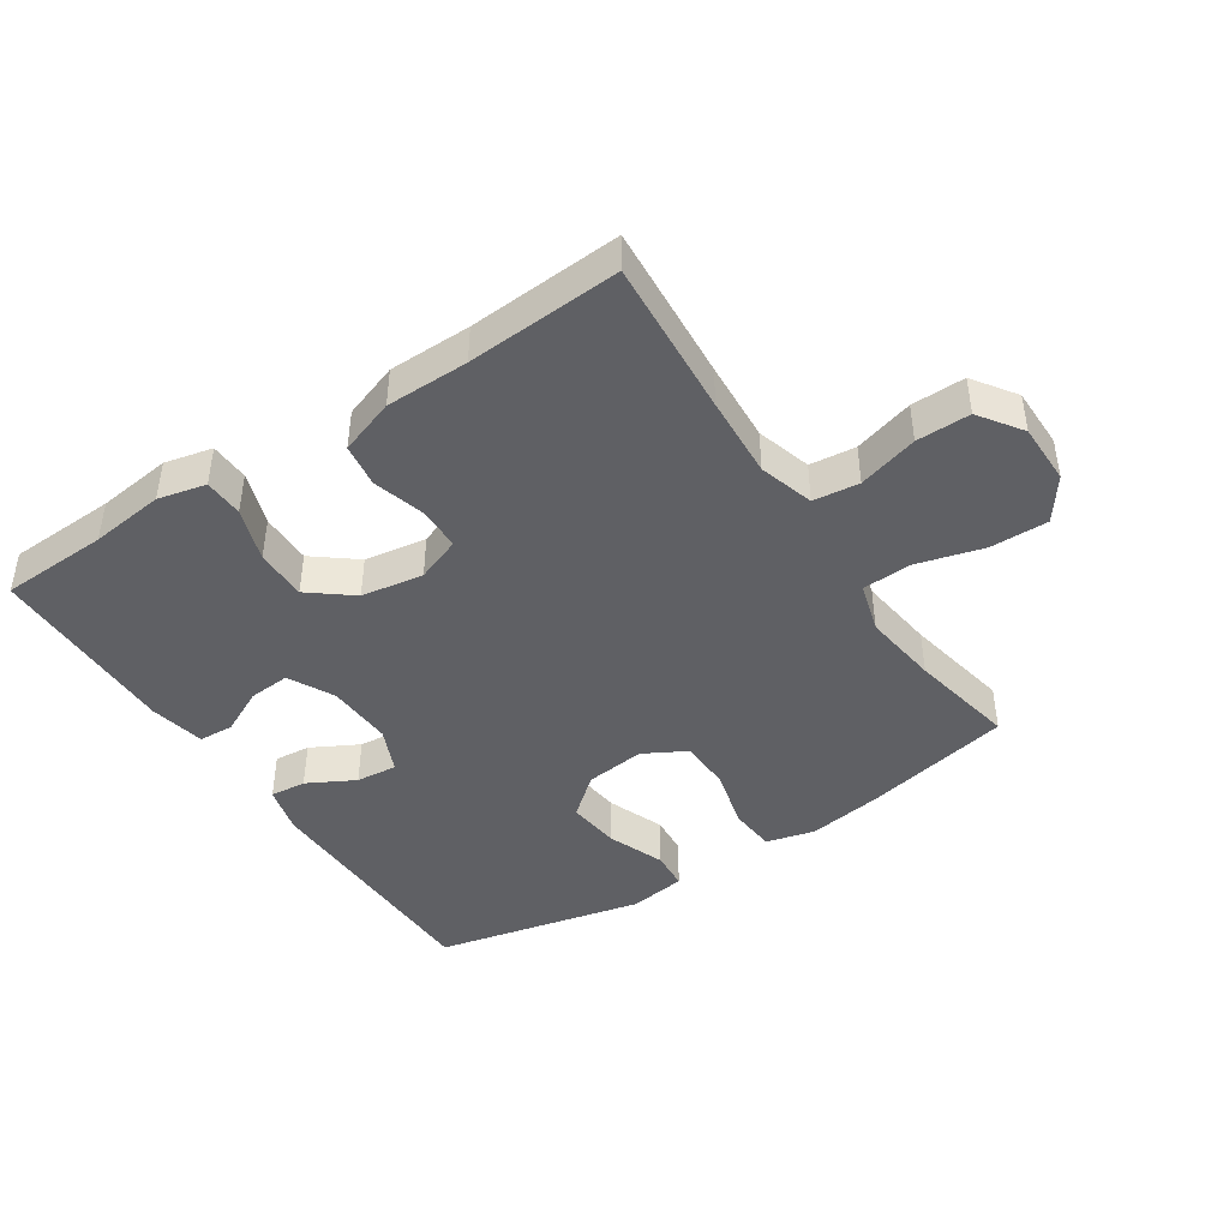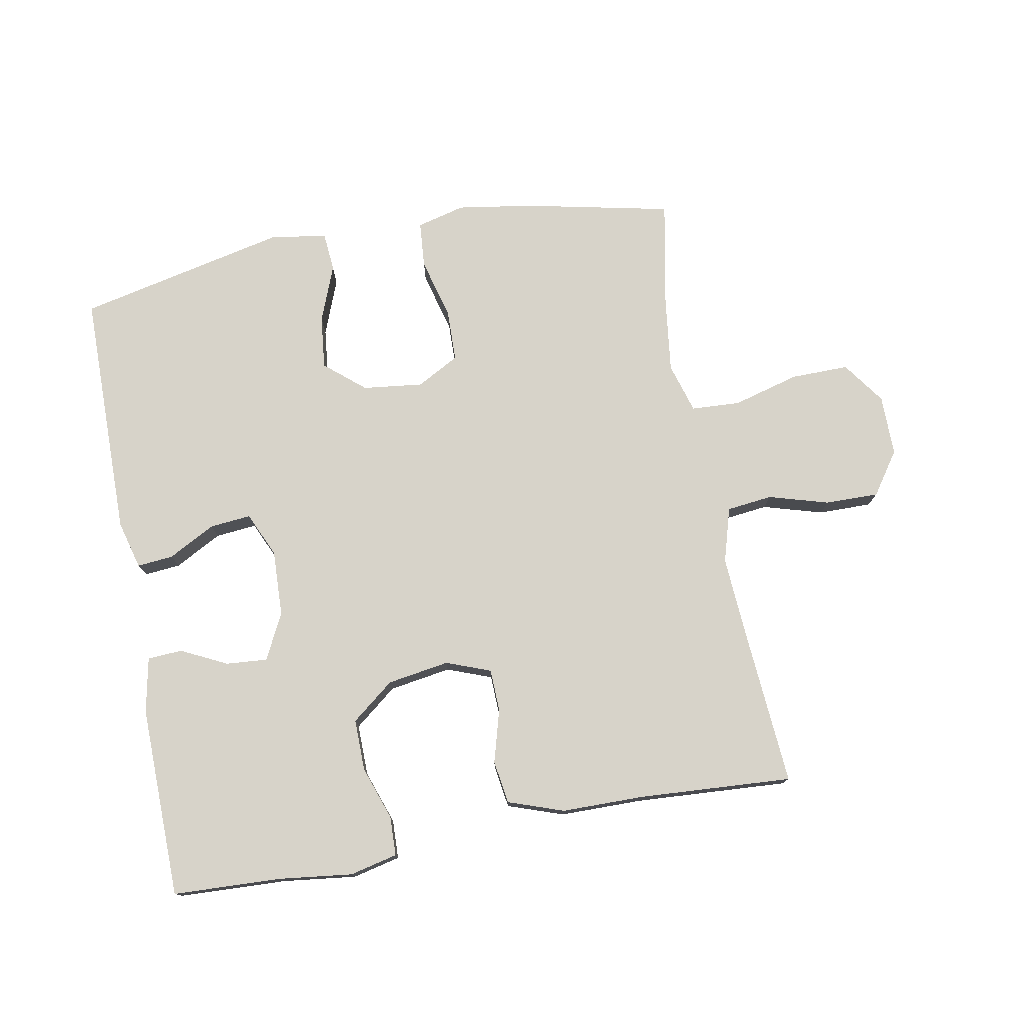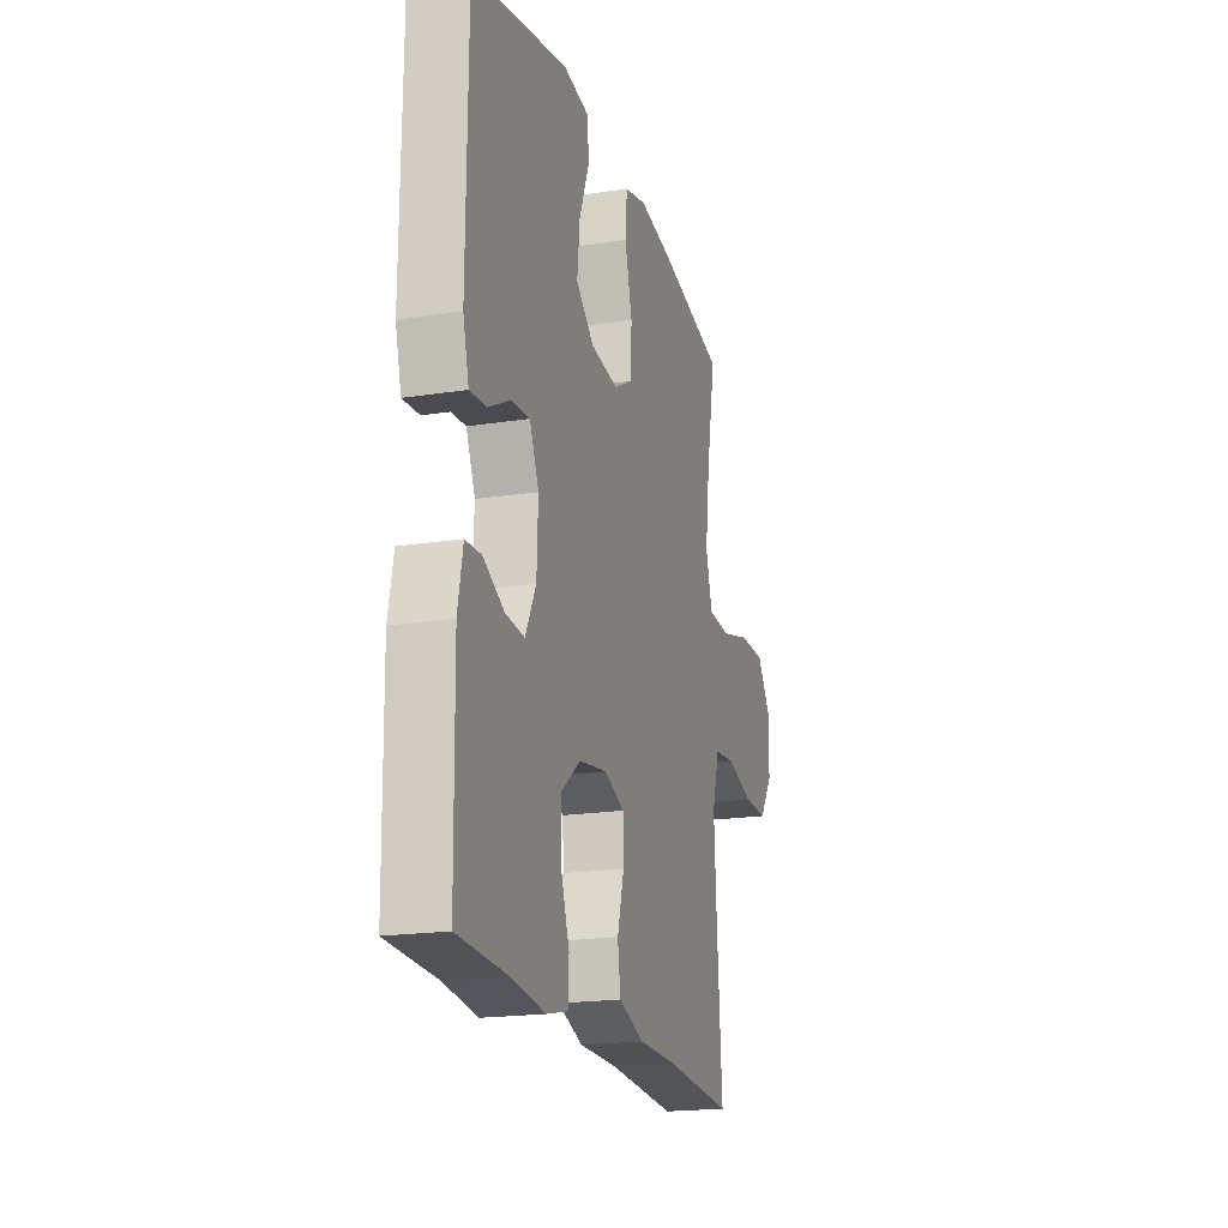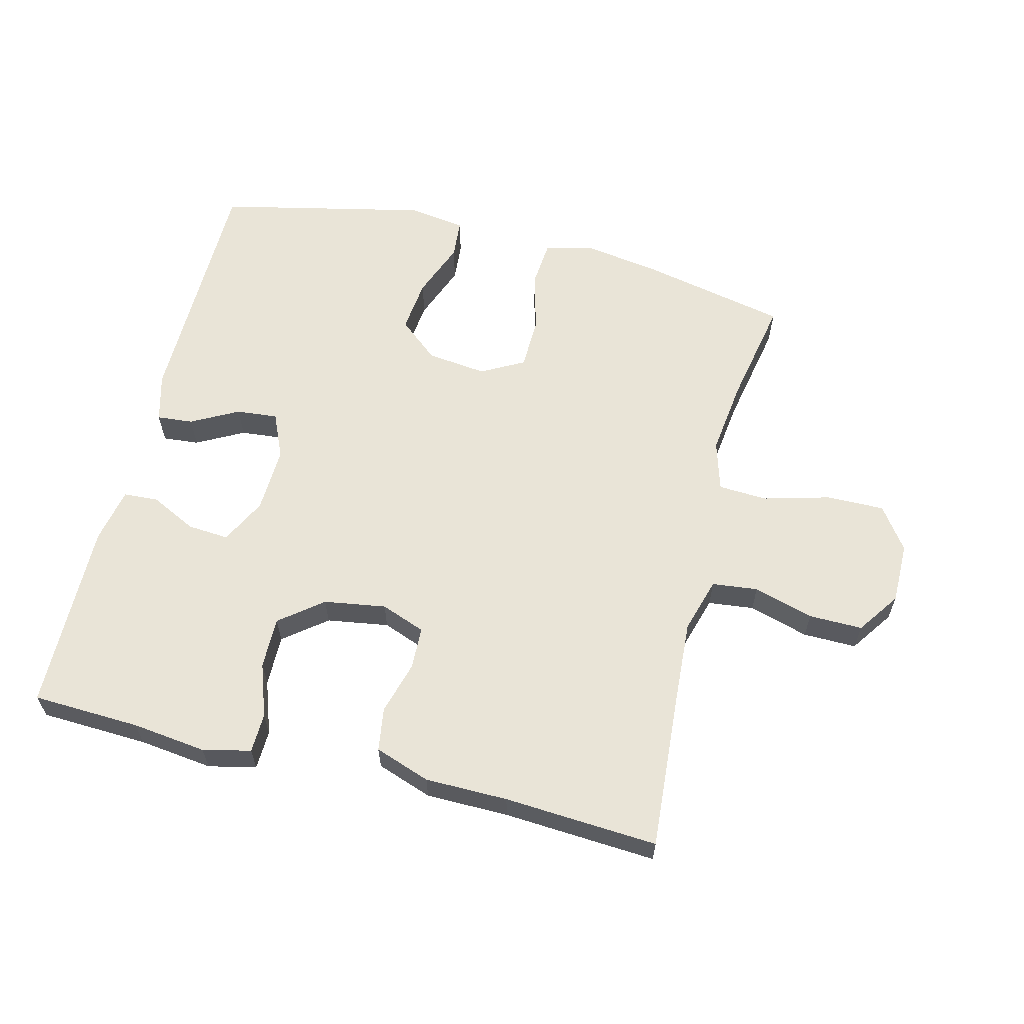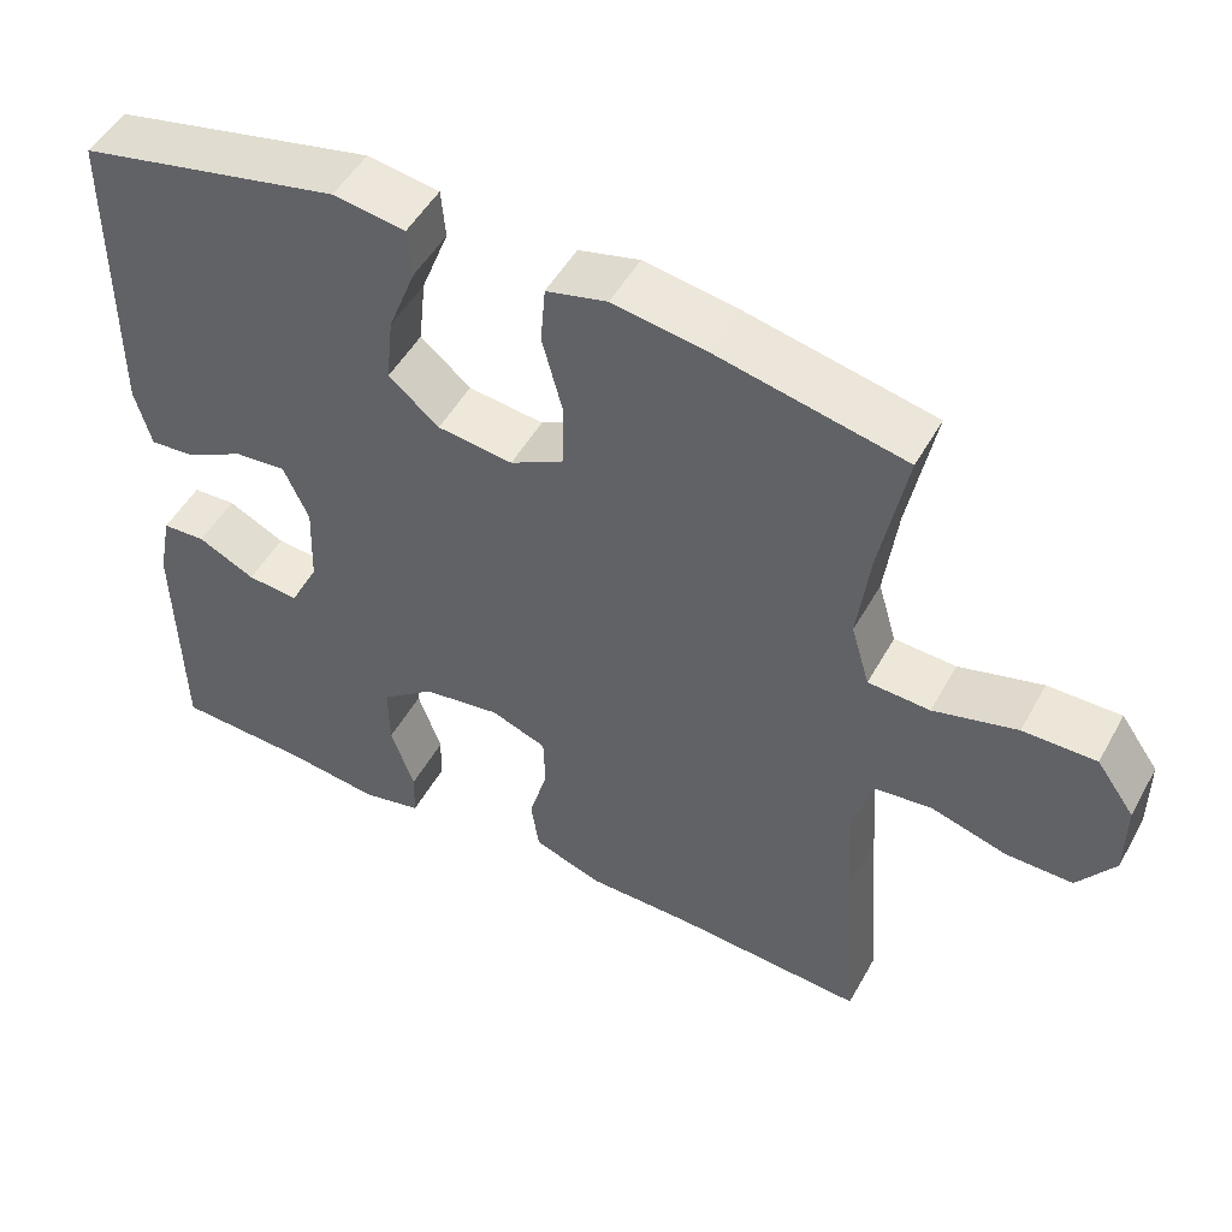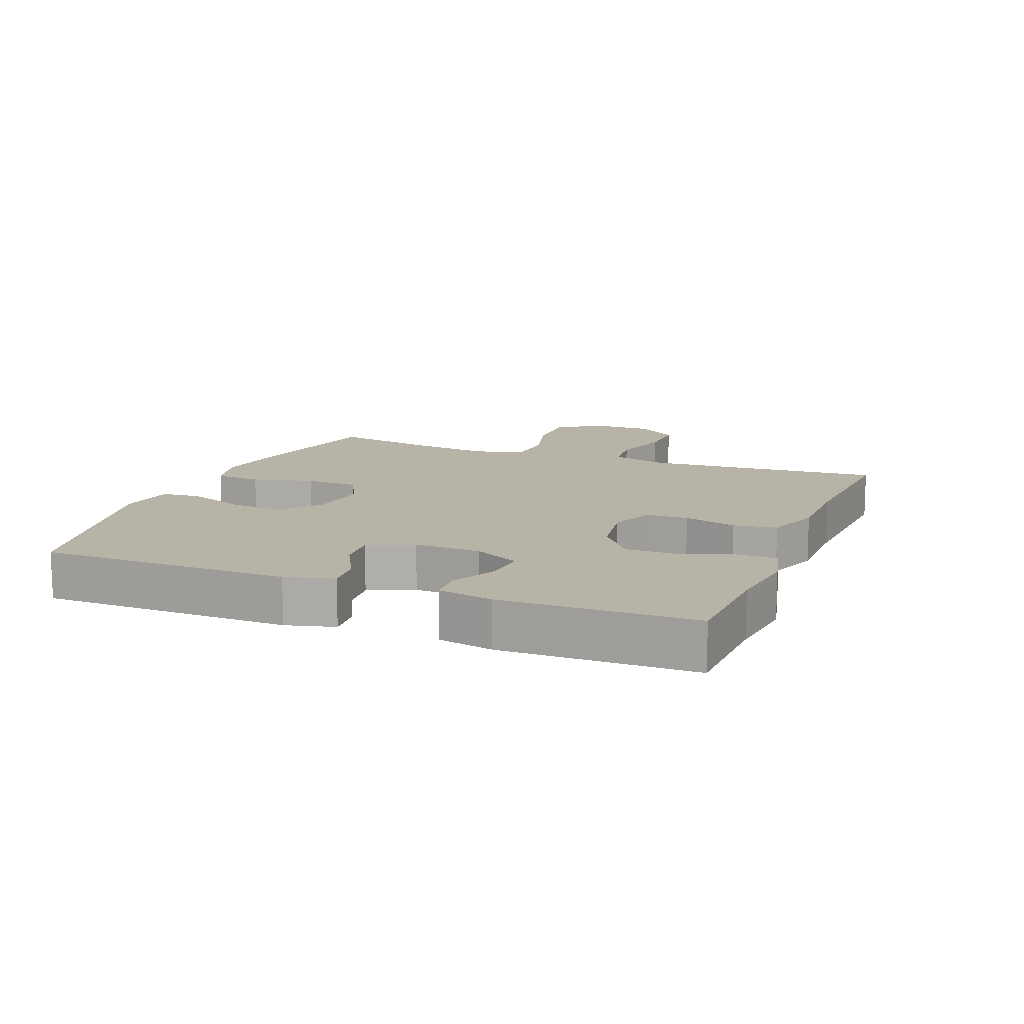
<metadata>
{"format":"obj","ext":"obj","renderer":"f3d","projection":"perspective","resolution":1024,"background":"white","views":[{"elev":-43.5,"azim":-146.6,"up":"+Y"},{"elev":76.4,"azim":169.5,"up":"+Y"},{"elev":-19.5,"azim":106.2,"up":"+Z"},{"elev":61.2,"azim":-166.0,"up":"+Y"},{"elev":50.2,"azim":-151.7,"up":"+Z"},{"elev":12.7,"azim":111.6,"up":"+Y"}]}
</metadata>
<code>
v -0.5 0.07 0.5
v -0.27 0.07 0.549
v -0.154 0.07 0.567
v -0.079 0.07 0.548
v -0.073 0.07 0.476
v -0.098 0.07 0.381
v -0.096 0.07 0.3
v -0.03 0.07 0.264
v 0.063 0.07 0.275
v 0.125 0.07 0.327
v 0.116 0.07 0.41
v 0.082 0.07 0.498
v 0.087 0.07 0.559
v 0.176 0.07 0.572
v 0.5 0.07 0.5
v 0.503 0.07 0.115
v 0.483 0.07 0.04
v 0.427 0.07 0.045
v 0.354 0.07 0.084
v 0.29 0.07 0.09
v 0.259 0.07 0.02
v 0.263 0.07 -0.083
v 0.299 0.07 -0.154
v 0.363 0.07 -0.149
v 0.434 0.07 -0.114
v 0.488 0.07 -0.117
v 0.505 0.07 -0.203
v 0.5 0.07 -0.5
v 0.333 0.07 -0.507
v 0.218 0.07 -0.521
v 0.144 0.07 -0.504
v 0.142 0.07 -0.443
v 0.171 0.07 -0.36
v 0.172 0.07 -0.28
v 0.106 0.07 -0.228
v 0.01 0.07 -0.213
v -0.059 0.07 -0.239
v -0.061 0.07 -0.305
v -0.038 0.07 -0.387
v -0.048 0.07 -0.454
v -0.134 0.07 -0.484
v -0.262 0.07 -0.485
v -0.5 0.07 -0.5
v -0.482 0.07 -0.256
v -0.474 0.07 -0.129
v -0.499 0.07 -0.044
v -0.57 0.07 -0.036
v -0.663 0.07 -0.063
v -0.746 0.07 -0.064
v -0.792 0.07 0.002
v -0.792 0.07 0.097
v -0.745 0.07 0.163
v -0.655 0.07 0.162
v -0.552 0.07 0.134
v -0.476 0.07 0.138
v -0.453 0.07 0.216
v -0.468 0.07 0.334
v -0.5 0 0.5
v -0.27 0 0.549
v -0.154 0 0.567
v -0.079 0 0.548
v -0.073 0 0.476
v -0.098 0 0.381
v -0.096 0 0.3
v -0.03 0 0.264
v 0.063 0 0.275
v 0.125 0 0.327
v 0.116 0 0.41
v 0.082 0 0.498
v 0.087 0 0.559
v 0.176 0 0.572
v 0.5 0 0.5
v 0.503 0 0.115
v 0.483 0 0.04
v 0.427 0 0.045
v 0.354 0 0.084
v 0.29 0 0.09
v 0.259 0 0.02
v 0.263 0 -0.083
v 0.299 0 -0.154
v 0.363 0 -0.149
v 0.434 0 -0.114
v 0.488 0 -0.117
v 0.505 0 -0.203
v 0.5 0 -0.5
v 0.333 0 -0.507
v 0.218 0 -0.521
v 0.144 0 -0.504
v 0.142 0 -0.443
v 0.171 0 -0.36
v 0.172 0 -0.28
v 0.106 0 -0.228
v 0.01 0 -0.213
v -0.059 0 -0.239
v -0.061 0 -0.305
v -0.038 0 -0.387
v -0.048 0 -0.454
v -0.134 0 -0.484
v -0.262 0 -0.485
v -0.5 0 -0.5
v -0.482 0 -0.256
v -0.474 0 -0.129
v -0.499 0 -0.044
v -0.57 0 -0.036
v -0.663 0 -0.063
v -0.746 0 -0.064
v -0.792 0 0.002
v -0.792 0 0.097
v -0.745 0 0.163
v -0.655 0 0.162
v -0.552 0 0.134
v -0.476 0 0.138
v -0.453 0 0.216
v -0.468 0 0.334
f 51 52 53 54
f 51 54 55
f 50 51 55
f 47 48 49 50
f 46 47 50 55
f 45 46 55 56
f 42 43 44
f 42 44 45
f 41 42 45 56
f 38 39 40 41
f 37 38 41 56
f 30 31 32 33
f 29 30 33 34
f 28 29 34
f 27 28 34 35
f 24 25 26 27
f 23 24 27 35
f 16 17 18 19
f 16 19 20
f 15 16 20
f 14 15 20
f 11 12 13 14
f 10 11 14 20
f 9 10 20 21
f 3 4 5 6
f 3 6 7
f 57 1 2 3
f 57 3 7
f 36 37 56 57
f 36 57 7 8
f 22 23 35 36
f 21 22 36
f 8 9 21 36
f 111 110 109 108
f 112 111 108
f 112 108 107
f 107 106 105 104
f 112 107 104 103
f 113 112 103 102
f 101 100 99
f 102 101 99
f 113 102 99 98
f 98 97 96 95
f 113 98 95 94
f 90 89 88 87
f 91 90 87 86
f 91 86 85
f 92 91 85 84
f 84 83 82 81
f 92 84 81 80
f 76 75 74 73
f 77 76 73
f 77 73 72
f 77 72 71
f 71 70 69 68
f 77 71 68 67
f 78 77 67 66
f 63 62 61 60
f 64 63 60
f 60 59 58 114
f 64 60 114
f 114 113 94 93
f 65 64 114 93
f 93 92 80 79
f 93 79 78
f 93 78 66 65
f 1 58 59 2
f 2 59 60 3
f 3 60 61 4
f 4 61 62 5
f 5 62 63 6
f 6 63 64 7
f 7 64 65 8
f 8 65 66 9
f 9 66 67 10
f 10 67 68 11
f 11 68 69 12
f 12 69 70 13
f 13 70 71 14
f 14 71 72 15
f 15 72 73 16
f 16 73 74 17
f 17 74 75 18
f 18 75 76 19
f 19 76 77 20
f 20 77 78 21
f 21 78 79 22
f 22 79 80 23
f 23 80 81 24
f 24 81 82 25
f 25 82 83 26
f 26 83 84 27
f 27 84 85 28
f 28 85 86 29
f 29 86 87 30
f 30 87 88 31
f 31 88 89 32
f 32 89 90 33
f 33 90 91 34
f 34 91 92 35
f 35 92 93 36
f 36 93 94 37
f 37 94 95 38
f 38 95 96 39
f 39 96 97 40
f 40 97 98 41
f 41 98 99 42
f 42 99 100 43
f 43 100 101 44
f 44 101 102 45
f 45 102 103 46
f 46 103 104 47
f 47 104 105 48
f 48 105 106 49
f 49 106 107 50
f 50 107 108 51
f 51 108 109 52
f 52 109 110 53
f 53 110 111 54
f 54 111 112 55
f 55 112 113 56
f 56 113 114 57
f 57 114 58 1

</code>
